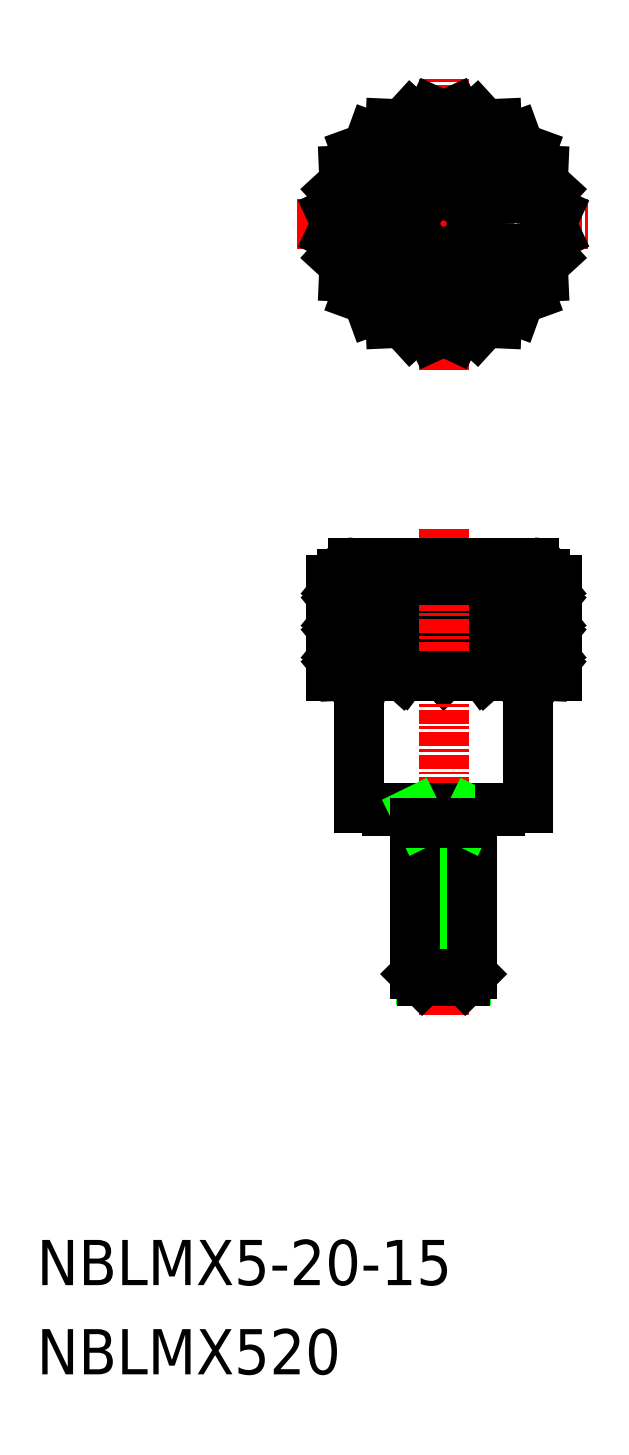
<metadata>
{"format":"dxf","ext":"dxf","renderer":"ezdxf+matplotlib","layout":"modelspace","background":"white","min_lineweight":24,"dpi":150}
</metadata>
<code>
0
SECTION
2
ENTITIES
0
TEXT
8
0
10
-1.337e+04
20
3.163
30
0
40
4
1
NBLMX5-20-15
0
TEXT
8
0
10
-1.337e+04
20
-4.73
30
0
40
4
1
NBLMX520
0
LINE
8
0
10
-1.334e+04
20
57.1
30
0
11
-1.334e+04
21
57.1
31
0
0
LINE
8
0
10
-1.333e+04
20
65.6
30
0
11
-1.333e+04
21
57.1
31
0
0
LINE
8
0
10
-1.334e+04
20
65.6
30
0
11
-1.334e+04
21
57.1
31
0
0
POLYLINE
8
0
66
     1
10
0
20
0
30
0
70
     1
0
VERTEX
8
0
10
-1.333e+04
20
64.65
30
0
0
VERTEX
8
0
10
-1.333e+04
20
64.65
30
0
0
VERTEX
8
0
10
-1.333e+04
20
63.71
30
0
0
VERTEX
8
0
10
-1.333e+04
20
63.71
30
0
0
SEQEND
8
0
0
LINE
8
0
10
-1.333e+04
20
64.65
30
0
11
-1.333e+04
21
65.6
31
0
0
LINE
8
0
10
-1.333e+04
20
63.71
30
0
11
-1.333e+04
21
62.77
31
0
0
LINE
8
0
10
-1.333e+04
20
64.65
30
0
11
-1.333e+04
21
65.6
31
0
0
LINE
8
0
10
-1.333e+04
20
63.71
30
0
11
-1.333e+04
21
62.77
31
0
0
LINE
8
0
10
-1.333e+04
20
65.6
30
0
11
-1.333e+04
21
64.65
31
0
0
LINE
8
0
10
-1.333e+04
20
63.71
30
0
11
-1.333e+04
21
62.77
31
0
0
LINE
8
0
10
-1.334e+04
20
64.65
30
0
11
-1.334e+04
21
65.6
31
0
0
LINE
8
0
10
-1.334e+04
20
63.71
30
0
11
-1.334e+04
21
62.77
31
0
0
POLYLINE
8
0
66
     1
10
0
20
0
30
0
70
     1
0
VERTEX
8
0
10
-1.333e+04
20
64.65
30
0
0
VERTEX
8
0
10
-1.334e+04
20
64.65
30
0
0
VERTEX
8
0
10
-1.334e+04
20
63.71
30
0
0
VERTEX
8
0
10
-1.333e+04
20
63.71
30
0
0
SEQEND
8
0
0
LINE
8
0
10
-1.334e+04
20
65.6
30
0
11
-1.334e+04
21
64.65
31
0
0
LINE
8
0
10
-1.334e+04
20
63.71
30
0
11
-1.334e+04
21
62.77
31
0
0
LINE
8
0
10
-1.334e+04
20
64.65
30
0
11
-1.334e+04
21
65.6
31
0
0
LINE
8
0
10
-1.334e+04
20
63.71
30
0
11
-1.334e+04
21
62.77
31
0
0
POLYLINE
8
0
66
     1
10
0
20
0
30
0
70
     1
0
VERTEX
8
0
10
-1.334e+04
20
64.65
30
0
0
VERTEX
8
0
10
-1.334e+04
20
64.65
30
0
0
VERTEX
8
0
10
-1.334e+04
20
63.71
30
0
0
VERTEX
8
0
10
-1.334e+04
20
63.71
30
0
0
SEQEND
8
0
0
POLYLINE
8
0
66
     1
10
0
20
0
30
0
70
     1
0
VERTEX
8
0
10
-1.334e+04
20
64.65
30
0
0
VERTEX
8
0
10
-1.334e+04
20
64.65
30
0
0
VERTEX
8
0
10
-1.334e+04
20
63.71
30
0
0
VERTEX
8
0
10
-1.334e+04
20
63.71
30
0
0
SEQEND
8
0
0
LINE
8
0
10
-1.334e+04
20
65.6
30
0
11
-1.334e+04
21
64.65
31
0
0
LINE
8
0
10
-1.334e+04
20
63.71
30
0
11
-1.334e+04
21
62.77
31
0
0
LINE
8
0
10
-1.334e+04
20
60.88
30
0
11
-1.334e+04
21
59.93
31
0
0
LINE
8
0
10
-1.334e+04
20
62.77
30
0
11
-1.334e+04
21
61.82
31
0
0
POLYLINE
8
0
66
     1
10
0
20
0
30
0
70
     1
0
VERTEX
8
0
10
-1.334e+04
20
61.82
30
0
0
VERTEX
8
0
10
-1.334e+04
20
61.82
30
0
0
VERTEX
8
0
10
-1.334e+04
20
60.88
30
0
0
VERTEX
8
0
10
-1.334e+04
20
60.88
30
0
0
SEQEND
8
0
0
POLYLINE
8
0
66
     1
10
0
20
0
30
0
70
     1
0
VERTEX
8
0
10
-1.334e+04
20
61.82
30
0
0
VERTEX
8
0
10
-1.334e+04
20
61.82
30
0
0
VERTEX
8
0
10
-1.334e+04
20
60.88
30
0
0
VERTEX
8
0
10
-1.334e+04
20
60.88
30
0
0
SEQEND
8
0
0
LINE
8
0
10
-1.334e+04
20
60.88
30
0
11
-1.334e+04
21
59.93
31
0
0
LINE
8
0
10
-1.334e+04
20
61.82
30
0
11
-1.334e+04
21
62.77
31
0
0
LINE
8
0
10
-1.334e+04
20
60.88
30
0
11
-1.334e+04
21
59.93
31
0
0
LINE
8
0
10
-1.334e+04
20
62.77
30
0
11
-1.334e+04
21
61.82
31
0
0
POLYLINE
8
0
66
     1
10
0
20
0
30
0
70
     1
0
VERTEX
8
0
10
-1.333e+04
20
61.82
30
0
0
VERTEX
8
0
10
-1.334e+04
20
61.82
30
0
0
VERTEX
8
0
10
-1.334e+04
20
60.88
30
0
0
VERTEX
8
0
10
-1.333e+04
20
60.88
30
0
0
SEQEND
8
0
0
LINE
8
0
10
-1.334e+04
20
60.88
30
0
11
-1.334e+04
21
59.93
31
0
0
LINE
8
0
10
-1.334e+04
20
61.82
30
0
11
-1.334e+04
21
62.77
31
0
0
LINE
8
0
10
-1.333e+04
20
60.88
30
0
11
-1.333e+04
21
59.93
31
0
0
LINE
8
0
10
-1.333e+04
20
62.77
30
0
11
-1.333e+04
21
61.82
31
0
0
LINE
8
0
10
-1.333e+04
20
60.88
30
0
11
-1.333e+04
21
59.93
31
0
0
LINE
8
0
10
-1.333e+04
20
61.82
30
0
11
-1.333e+04
21
62.77
31
0
0
LINE
8
0
10
-1.333e+04
20
60.88
30
0
11
-1.333e+04
21
59.93
31
0
0
LINE
8
0
10
-1.333e+04
20
61.82
30
0
11
-1.333e+04
21
62.77
31
0
0
POLYLINE
8
0
66
     1
10
0
20
0
30
0
70
     1
0
VERTEX
8
0
10
-1.333e+04
20
61.82
30
0
0
VERTEX
8
0
10
-1.333e+04
20
61.82
30
0
0
VERTEX
8
0
10
-1.333e+04
20
60.88
30
0
0
VERTEX
8
0
10
-1.333e+04
20
60.88
30
0
0
SEQEND
8
0
0
LINE
8
0
10
-1.334e+04
20
58.04
30
0
11
-1.334e+04
21
57.1
31
0
0
LINE
8
0
10
-1.334e+04
20
59.93
30
0
11
-1.334e+04
21
58.99
31
0
0
POLYLINE
8
0
66
     1
10
0
20
0
30
0
70
     1
0
VERTEX
8
0
10
-1.334e+04
20
58.99
30
0
0
VERTEX
8
0
10
-1.334e+04
20
58.99
30
0
0
VERTEX
8
0
10
-1.334e+04
20
58.04
30
0
0
VERTEX
8
0
10
-1.334e+04
20
58.04
30
0
0
SEQEND
8
0
0
POLYLINE
8
0
66
     1
10
0
20
0
30
0
70
     1
0
VERTEX
8
0
10
-1.334e+04
20
58.99
30
0
0
VERTEX
8
0
10
-1.334e+04
20
58.99
30
0
0
VERTEX
8
0
10
-1.334e+04
20
58.04
30
0
0
VERTEX
8
0
10
-1.334e+04
20
58.04
30
0
0
SEQEND
8
0
0
LINE
8
0
10
-1.334e+04
20
58.04
30
0
11
-1.334e+04
21
57.1
31
0
0
LINE
8
0
10
-1.334e+04
20
58.99
30
0
11
-1.334e+04
21
59.93
31
0
0
LINE
8
0
10
-1.334e+04
20
58.04
30
0
11
-1.334e+04
21
57.1
31
0
0
LINE
8
0
10
-1.334e+04
20
59.93
30
0
11
-1.334e+04
21
58.99
31
0
0
POLYLINE
8
0
66
     1
10
0
20
0
30
0
70
     1
0
VERTEX
8
0
10
-1.333e+04
20
58.99
30
0
0
VERTEX
8
0
10
-1.334e+04
20
58.99
30
0
0
VERTEX
8
0
10
-1.334e+04
20
58.04
30
0
0
VERTEX
8
0
10
-1.333e+04
20
58.04
30
0
0
SEQEND
8
0
0
LINE
8
0
10
-1.334e+04
20
58.04
30
0
11
-1.334e+04
21
57.1
31
0
0
LINE
8
0
10
-1.334e+04
20
58.99
30
0
11
-1.334e+04
21
59.93
31
0
0
LINE
8
0
10
-1.333e+04
20
58.04
30
0
11
-1.333e+04
21
57.1
31
0
0
LINE
8
0
10
-1.333e+04
20
59.93
30
0
11
-1.333e+04
21
58.99
31
0
0
LINE
8
0
10
-1.333e+04
20
58.04
30
0
11
-1.333e+04
21
57.1
31
0
0
LINE
8
0
10
-1.333e+04
20
58.99
30
0
11
-1.333e+04
21
59.93
31
0
0
LINE
8
0
10
-1.333e+04
20
58.04
30
0
11
-1.333e+04
21
57.1
31
0
0
LINE
8
0
10
-1.333e+04
20
58.99
30
0
11
-1.333e+04
21
59.93
31
0
0
POLYLINE
8
0
66
     1
10
0
20
0
30
0
70
     1
0
VERTEX
8
0
10
-1.333e+04
20
58.99
30
0
0
VERTEX
8
0
10
-1.333e+04
20
58.99
30
0
0
VERTEX
8
0
10
-1.333e+04
20
58.04
30
0
0
VERTEX
8
0
10
-1.333e+04
20
58.04
30
0
0
SEQEND
8
0
0
POLYLINE
8
0
66
     1
10
0
20
0
30
0
70
     1
0
VERTEX
8
0
10
-1.333e+04
20
58.99
30
0
0
VERTEX
8
0
10
-1.333e+04
20
58.99
30
0
0
VERTEX
8
0
10
-1.333e+04
20
58.04
30
0
0
VERTEX
8
0
10
-1.333e+04
20
58.04
30
0
0
SEQEND
8
0
0
LINE
8
0
10
-1.333e+04
20
58.99
30
0
11
-1.333e+04
21
59.93
31
0
0
LINE
8
0
10
-1.333e+04
20
58.04
30
0
11
-1.333e+04
21
57.1
31
0
0
LINE
8
0
10
-1.333e+04
20
58.99
30
0
11
-1.333e+04
21
59.93
31
0
0
LINE
8
0
10
-1.333e+04
20
58.04
30
0
11
-1.333e+04
21
57.1
31
0
0
LINE
8
0
10
-1.333e+04
20
59.93
30
0
11
-1.332e+04
21
58.99
31
0
0
LINE
8
0
10
-1.332e+04
20
58.04
30
0
11
-1.333e+04
21
57.1
31
0
0
LINE
8
0
10
-1.332e+04
20
58.99
30
0
11
-1.332e+04
21
59.93
31
0
0
LINE
8
0
10
-1.332e+04
20
58.04
30
0
11
-1.332e+04
21
57.1
31
0
0
POLYLINE
8
0
66
     1
10
0
20
0
30
0
70
     1
0
VERTEX
8
0
10
-1.332e+04
20
58.99
30
0
0
VERTEX
8
0
10
-1.332e+04
20
58.99
30
0
0
VERTEX
8
0
10
-1.332e+04
20
58.04
30
0
0
VERTEX
8
0
10
-1.332e+04
20
58.04
30
0
0
SEQEND
8
0
0
LINE
8
0
10
-1.332e+04
20
59.93
30
0
11
-1.332e+04
21
58.99
31
0
0
LINE
8
0
10
-1.332e+04
20
58.04
30
0
11
-1.332e+04
21
57.1
31
0
0
LINE
8
0
10
-1.332e+04
20
58.99
30
0
11
-1.332e+04
21
59.93
31
0
0
LINE
8
0
10
-1.332e+04
20
58.04
30
0
11
-1.332e+04
21
57.1
31
0
0
POLYLINE
8
0
66
     1
10
0
20
0
30
0
70
     1
0
VERTEX
8
0
10
-1.332e+04
20
58.99
30
0
0
VERTEX
8
0
10
-1.332e+04
20
58.99
30
0
0
VERTEX
8
0
10
-1.332e+04
20
58.04
30
0
0
VERTEX
8
0
10
-1.332e+04
20
58.04
30
0
0
SEQEND
8
0
0
POLYLINE
8
0
66
     1
10
0
20
0
30
0
70
     1
0
VERTEX
8
0
10
-1.332e+04
20
58.99
30
0
0
VERTEX
8
0
10
-1.332e+04
20
58.99
30
0
0
VERTEX
8
0
10
-1.332e+04
20
58.04
30
0
0
VERTEX
8
0
10
-1.332e+04
20
58.04
30
0
0
SEQEND
8
0
0
LINE
8
0
10
-1.332e+04
20
59.93
30
0
11
-1.332e+04
21
58.99
31
0
0
LINE
8
0
10
-1.332e+04
20
58.04
30
0
11
-1.332e+04
21
57.1
31
0
0
POLYLINE
8
0
66
     1
10
0
20
0
30
0
70
     1
0
VERTEX
8
0
10
-1.333e+04
20
61.82
30
0
0
VERTEX
8
0
10
-1.333e+04
20
61.82
30
0
0
VERTEX
8
0
10
-1.333e+04
20
60.88
30
0
0
VERTEX
8
0
10
-1.333e+04
20
60.88
30
0
0
SEQEND
8
0
0
LINE
8
0
10
-1.333e+04
20
61.82
30
0
11
-1.333e+04
21
62.77
31
0
0
LINE
8
0
10
-1.333e+04
20
60.88
30
0
11
-1.333e+04
21
59.93
31
0
0
LINE
8
0
10
-1.333e+04
20
61.82
30
0
11
-1.333e+04
21
62.77
31
0
0
LINE
8
0
10
-1.333e+04
20
60.88
30
0
11
-1.333e+04
21
59.93
31
0
0
LINE
8
0
10
-1.333e+04
20
62.77
30
0
11
-1.332e+04
21
61.82
31
0
0
LINE
8
0
10
-1.332e+04
20
60.88
30
0
11
-1.333e+04
21
59.93
31
0
0
LINE
8
0
10
-1.332e+04
20
61.82
30
0
11
-1.332e+04
21
62.77
31
0
0
LINE
8
0
10
-1.332e+04
20
60.88
30
0
11
-1.332e+04
21
59.93
31
0
0
POLYLINE
8
0
66
     1
10
0
20
0
30
0
70
     1
0
VERTEX
8
0
10
-1.332e+04
20
61.82
30
0
0
VERTEX
8
0
10
-1.332e+04
20
61.82
30
0
0
VERTEX
8
0
10
-1.332e+04
20
60.88
30
0
0
VERTEX
8
0
10
-1.332e+04
20
60.88
30
0
0
SEQEND
8
0
0
LINE
8
0
10
-1.332e+04
20
62.77
30
0
11
-1.332e+04
21
61.82
31
0
0
LINE
8
0
10
-1.332e+04
20
60.88
30
0
11
-1.332e+04
21
59.93
31
0
0
LINE
8
0
10
-1.332e+04
20
61.82
30
0
11
-1.332e+04
21
62.77
31
0
0
LINE
8
0
10
-1.332e+04
20
60.88
30
0
11
-1.332e+04
21
59.93
31
0
0
POLYLINE
8
0
66
     1
10
0
20
0
30
0
70
     1
0
VERTEX
8
0
10
-1.332e+04
20
61.82
30
0
0
VERTEX
8
0
10
-1.332e+04
20
61.82
30
0
0
VERTEX
8
0
10
-1.332e+04
20
60.88
30
0
0
VERTEX
8
0
10
-1.332e+04
20
60.88
30
0
0
SEQEND
8
0
0
POLYLINE
8
0
66
     1
10
0
20
0
30
0
70
     1
0
VERTEX
8
0
10
-1.332e+04
20
61.82
30
0
0
VERTEX
8
0
10
-1.332e+04
20
61.82
30
0
0
VERTEX
8
0
10
-1.332e+04
20
60.88
30
0
0
VERTEX
8
0
10
-1.332e+04
20
60.88
30
0
0
SEQEND
8
0
0
LINE
8
0
10
-1.332e+04
20
62.77
30
0
11
-1.332e+04
21
61.82
31
0
0
LINE
8
0
10
-1.332e+04
20
60.88
30
0
11
-1.332e+04
21
59.93
31
0
0
LINE
8
0
10
-1.332e+04
20
63.71
30
0
11
-1.332e+04
21
62.77
31
0
0
LINE
8
0
10
-1.332e+04
20
65.6
30
0
11
-1.332e+04
21
64.65
31
0
0
POLYLINE
8
0
66
     1
10
0
20
0
30
0
70
     1
0
VERTEX
8
0
10
-1.332e+04
20
64.65
30
0
0
VERTEX
8
0
10
-1.332e+04
20
64.65
30
0
0
VERTEX
8
0
10
-1.332e+04
20
63.71
30
0
0
VERTEX
8
0
10
-1.332e+04
20
63.71
30
0
0
SEQEND
8
0
0
POLYLINE
8
0
66
     1
10
0
20
0
30
0
70
     1
0
VERTEX
8
0
10
-1.332e+04
20
64.65
30
0
0
VERTEX
8
0
10
-1.332e+04
20
64.65
30
0
0
VERTEX
8
0
10
-1.332e+04
20
63.71
30
0
0
VERTEX
8
0
10
-1.332e+04
20
63.71
30
0
0
SEQEND
8
0
0
LINE
8
0
10
-1.332e+04
20
63.71
30
0
11
-1.332e+04
21
62.77
31
0
0
LINE
8
0
10
-1.332e+04
20
64.65
30
0
11
-1.332e+04
21
65.6
31
0
0
LINE
8
0
10
-1.332e+04
20
63.71
30
0
11
-1.332e+04
21
62.77
31
0
0
LINE
8
0
10
-1.332e+04
20
65.6
30
0
11
-1.332e+04
21
64.65
31
0
0
POLYLINE
8
0
66
     1
10
0
20
0
30
0
70
     1
0
VERTEX
8
0
10
-1.332e+04
20
64.65
30
0
0
VERTEX
8
0
10
-1.332e+04
20
64.65
30
0
0
VERTEX
8
0
10
-1.332e+04
20
63.71
30
0
0
VERTEX
8
0
10
-1.332e+04
20
63.71
30
0
0
SEQEND
8
0
0
LINE
8
0
10
-1.332e+04
20
63.71
30
0
11
-1.332e+04
21
62.77
31
0
0
LINE
8
0
10
-1.332e+04
20
64.65
30
0
11
-1.332e+04
21
65.6
31
0
0
LINE
8
0
10
-1.332e+04
20
63.71
30
0
11
-1.333e+04
21
62.77
31
0
0
LINE
8
0
10
-1.333e+04
20
65.6
30
0
11
-1.332e+04
21
64.65
31
0
0
LINE
8
0
10
-1.333e+04
20
63.71
30
0
11
-1.333e+04
21
62.77
31
0
0
LINE
8
0
10
-1.333e+04
20
64.65
30
0
11
-1.333e+04
21
65.6
31
0
0
LINE
8
0
10
-1.333e+04
20
63.71
30
0
11
-1.333e+04
21
62.77
31
0
0
LINE
8
0
10
-1.333e+04
20
64.65
30
0
11
-1.333e+04
21
65.6
31
0
0
POLYLINE
8
0
66
     1
10
0
20
0
30
0
70
     1
0
VERTEX
8
0
10
-1.333e+04
20
64.65
30
0
0
VERTEX
8
0
10
-1.333e+04
20
64.65
30
0
0
VERTEX
8
0
10
-1.333e+04
20
63.71
30
0
0
VERTEX
8
0
10
-1.333e+04
20
63.71
30
0
0
SEQEND
8
0
0
LINE
8
0
10
-1.332e+04
20
65.6
30
0
11
-1.332e+04
21
57.1
31
0
0
LINE
8
0
10
-1.333e+04
20
65.6
30
0
11
-1.333e+04
21
57.1
31
0
0
LINE
8
0
10
-1.333e+04
20
65.6
30
0
11
-1.333e+04
21
57.1
31
0
0
LINE
8
0
10
-1.334e+04
20
59.93
30
0
11
-1.332e+04
21
59.93
31
0
0
LINE
8
0
10
-1.334e+04
20
62.77
30
0
11
-1.332e+04
21
62.77
31
0
0
LINE
8
CENTER
10
-1.333e+04
20
70.1
30
0
11
-1.333e+04
21
27.1
31
0
0
LINE
8
0
10
-1.332e+04
20
65.6
30
0
11
-1.332e+04
21
57.1
31
0
0
LINE
8
0
10
-1.334e+04
20
57.1
30
0
11
-1.334e+04
21
65.6
31
0
0
LINE
8
0
10
-1.332e+04
20
57.1
30
0
11
-1.334e+04
21
57.1
31
0
0
LINE
8
0
10
-1.332e+04
20
45.4
30
0
11
-1.333e+04
21
45.4
31
0
0
LINE
8
0
10
-1.333e+04
20
45.1
30
0
11
-1.333e+04
21
45.4
31
0
0
LINE
8
0
10
-1.333e+04
20
45.4
30
0
11
-1.334e+04
21
45.4
31
0
0
LINE
8
0
10
-1.334e+04
20
45.4
30
0
11
-1.334e+04
21
57.1
31
0
0
LINE
8
0
10
-1.333e+04
20
30.2
30
0
11
-1.333e+04
21
44.1
31
0
0
LINE
8
0
10
-1.333e+04
20
30.2
30
0
11
-1.333e+04
21
44.1
31
0
0
LINE
8
0
10
-1.333e+04
20
45.1
30
0
11
-1.333e+04
21
30.69
31
0
0
LINE
8
0
10
-1.333e+04
20
30.69
30
0
11
-1.333e+04
21
45.1
31
0
0
LINE
8
0
10
-1.333e+04
20
30.69
30
0
11
-1.333e+04
21
30.69
31
0
0
LINE
8
0
10
-1.333e+04
20
30.1
30
0
11
-1.333e+04
21
30.1
31
0
0
LINE
8
0
10
-1.333e+04
20
30.1
30
0
11
-1.333e+04
21
30.69
31
0
0
LINE
8
0
10
-1.333e+04
20
30.69
30
0
11
-1.333e+04
21
30.1
31
0
0
LINE
8
0
10
-1.332e+04
20
45.1
30
0
11
-1.333e+04
21
45.1
31
0
0
LINE
8
0
10
-1.333e+04
20
44.1
30
0
11
-1.333e+04
21
45.1
31
0
0
LINE
8
0
10
-1.333e+04
20
44.1
30
0
11
-1.333e+04
21
45.1
31
0
0
LINE
8
0
10
-1.333e+04
20
44.1
30
0
11
-1.333e+04
21
44.1
31
0
0
LINE
8
0
10
-1.332e+04
20
57.1
30
0
11
-1.332e+04
21
45.4
31
0
0
LINE
8
0
10
-1.332e+04
20
45.4
30
0
11
-1.332e+04
21
45.4
31
0
0
LINE
8
0
10
-1.332e+04
20
45.4
30
0
11
-1.332e+04
21
45.1
31
0
0
LINE
8
CENTER
10
-1.333e+04
20
84.1
30
0
11
-1.333e+04
21
110.1
31
0
0
LINE
8
CENTER
10
-1.334e+04
20
97.1
30
0
11
-1.332e+04
21
97.1
31
0
0
LINE
8
0
10
-1.334e+04
20
65.6
30
0
11
-1.332e+04
21
65.6
31
0
0
LINE
8
0
10
-1.334e+04
20
67.1
30
0
11
-1.332e+04
21
67.1
31
0
0
ARC
8
0
10
-1.334e+04
20
66.1
30
0
40
1
50
90
51
180
0
LINE
8
0
10
-1.334e+04
20
65.6
30
0
11
-1.334e+04
21
66.1
31
0
0
ARC
8
0
10
-1.332e+04
20
66.1
30
0
40
1
50
0
51
90
0
LINE
8
0
10
-1.332e+04
20
66.1
30
0
11
-1.332e+04
21
65.6
31
0
0
LINE
8
0
10
-1.333e+04
20
106.6
30
0
11
-1.333e+04
21
107.1
31
0
0
LINE
8
0
10
-1.333e+04
20
105.9
30
0
11
-1.333e+04
21
106.7
31
0
0
ARC
8
0
10
-1.333e+04
20
97.1
30
0
40
10
50
73.07
51
84.43
0
LINE
8
0
10
-1.333e+04
20
105.9
30
0
11
-1.332e+04
21
105.9
31
0
0
LINE
8
0
10
-1.332e+04
20
103.8
30
0
11
-1.332e+04
21
104.8
31
0
0
ARC
8
0
10
-1.333e+04
20
97.1
30
0
40
10
50
50.57
51
61.93
0
LINE
8
0
10
-1.332e+04
20
103.8
30
0
11
-1.332e+04
21
103.4
31
0
0
LINE
8
0
10
-1.332e+04
20
100.7
30
0
11
-1.332e+04
21
101.8
31
0
0
ARC
8
0
10
-1.333e+04
20
97.1
30
0
40
10
50
28.07
51
39.43
0
LINE
8
0
10
-1.332e+04
20
100.7
30
0
11
-1.332e+04
21
100
31
0
0
LINE
8
0
10
-1.332e+04
20
97.1
30
0
11
-1.332e+04
21
98.07
31
0
0
ARC
8
0
10
-1.333e+04
20
97.1
30
0
40
10
50
5.572
51
16.93
0
LINE
8
0
10
-1.332e+04
20
97.1
30
0
11
-1.332e+04
21
96.13
31
0
0
LINE
8
0
10
-1.332e+04
20
93.46
30
0
11
-1.332e+04
21
94.19
31
0
0
ARC
8
0
10
-1.333e+04
20
97.1
30
0
40
10
50
343.1
51
354.4
0
LINE
8
0
10
-1.332e+04
20
93.46
30
0
11
-1.332e+04
21
92.39
31
0
0
LINE
8
0
10
-1.332e+04
20
90.38
30
0
11
-1.332e+04
21
90.75
31
0
0
ARC
8
0
10
-1.333e+04
20
97.1
30
0
40
10
50
320.6
51
331.9
0
LINE
8
0
10
-1.332e+04
20
90.38
30
0
11
-1.332e+04
21
89.37
31
0
0
LINE
8
0
10
-1.333e+04
20
88.32
30
0
11
-1.332e+04
21
88.28
31
0
0
ARC
8
0
10
-1.333e+04
20
97.1
30
0
40
10
50
298.1
51
309.4
0
LINE
8
0
10
-1.333e+04
20
88.32
30
0
11
-1.333e+04
21
87.53
31
0
0
LINE
8
0
10
-1.333e+04
20
87.6
30
0
11
-1.333e+04
21
87.15
31
0
0
ARC
8
0
10
-1.333e+04
20
97.1
30
0
40
10
50
275.6
51
286.9
0
LINE
8
0
10
-1.333e+04
20
87.6
30
0
11
-1.333e+04
21
87.15
31
0
0
LINE
8
0
10
-1.333e+04
20
88.32
30
0
11
-1.333e+04
21
87.53
31
0
0
ARC
8
0
10
-1.333e+04
20
97.1
30
0
40
10
50
253.1
51
264.4
0
LINE
8
0
10
-1.333e+04
20
88.32
30
0
11
-1.333e+04
21
88.28
31
0
0
LINE
8
0
10
-1.334e+04
20
90.38
30
0
11
-1.334e+04
21
89.37
31
0
0
ARC
8
0
10
-1.333e+04
20
97.1
30
0
40
10
50
230.6
51
241.9
0
LINE
8
0
10
-1.334e+04
20
90.38
30
0
11
-1.334e+04
21
90.75
31
0
0
LINE
8
0
10
-1.334e+04
20
93.46
30
0
11
-1.334e+04
21
92.39
31
0
0
ARC
8
0
10
-1.333e+04
20
97.1
30
0
40
10
50
208.1
51
219.4
0
LINE
8
0
10
-1.334e+04
20
93.46
30
0
11
-1.334e+04
21
94.19
31
0
0
LINE
8
0
10
-1.334e+04
20
97.1
30
0
11
-1.334e+04
21
96.13
31
0
0
ARC
8
0
10
-1.333e+04
20
97.1
30
0
40
10
50
185.6
51
196.9
0
LINE
8
0
10
-1.334e+04
20
97.1
30
0
11
-1.334e+04
21
98.07
31
0
0
LINE
8
0
10
-1.334e+04
20
100.7
30
0
11
-1.334e+04
21
100
31
0
0
ARC
8
0
10
-1.333e+04
20
97.1
30
0
40
10
50
163.1
51
174.4
0
LINE
8
0
10
-1.334e+04
20
100.7
30
0
11
-1.334e+04
21
101.8
31
0
0
LINE
8
0
10
-1.334e+04
20
103.8
30
0
11
-1.334e+04
21
103.4
31
0
0
ARC
8
0
10
-1.333e+04
20
97.1
30
0
40
10
50
140.6
51
151.9
0
LINE
8
0
10
-1.334e+04
20
103.8
30
0
11
-1.334e+04
21
104.8
31
0
0
LINE
8
0
10
-1.333e+04
20
105.9
30
0
11
-1.333e+04
21
105.9
31
0
0
ARC
8
0
10
-1.333e+04
20
97.1
30
0
40
10
50
118.1
51
129.4
0
CIRCLE
8
0
10
-1.333e+04
20
97.1
30
0
40
2.5
0
ARC
8
0
10
-1.333e+04
20
97.1
30
0
40
10
50
95.57
51
106.9
0
CIRCLE
8
0
10
-1.333e+04
20
97.1
30
0
40
9
0
CIRCLE
8
0
10
-1.333e+04
20
97.1
30
0
40
5
0
LINE
8
0
10
-1.333e+04
20
106.6
30
0
11
-1.333e+04
21
107.1
31
0
0
LINE
8
0
10
-1.333e+04
20
105.9
30
0
11
-1.333e+04
21
106.7
31
0
0
ENDSEC
0
EOF

</code>
